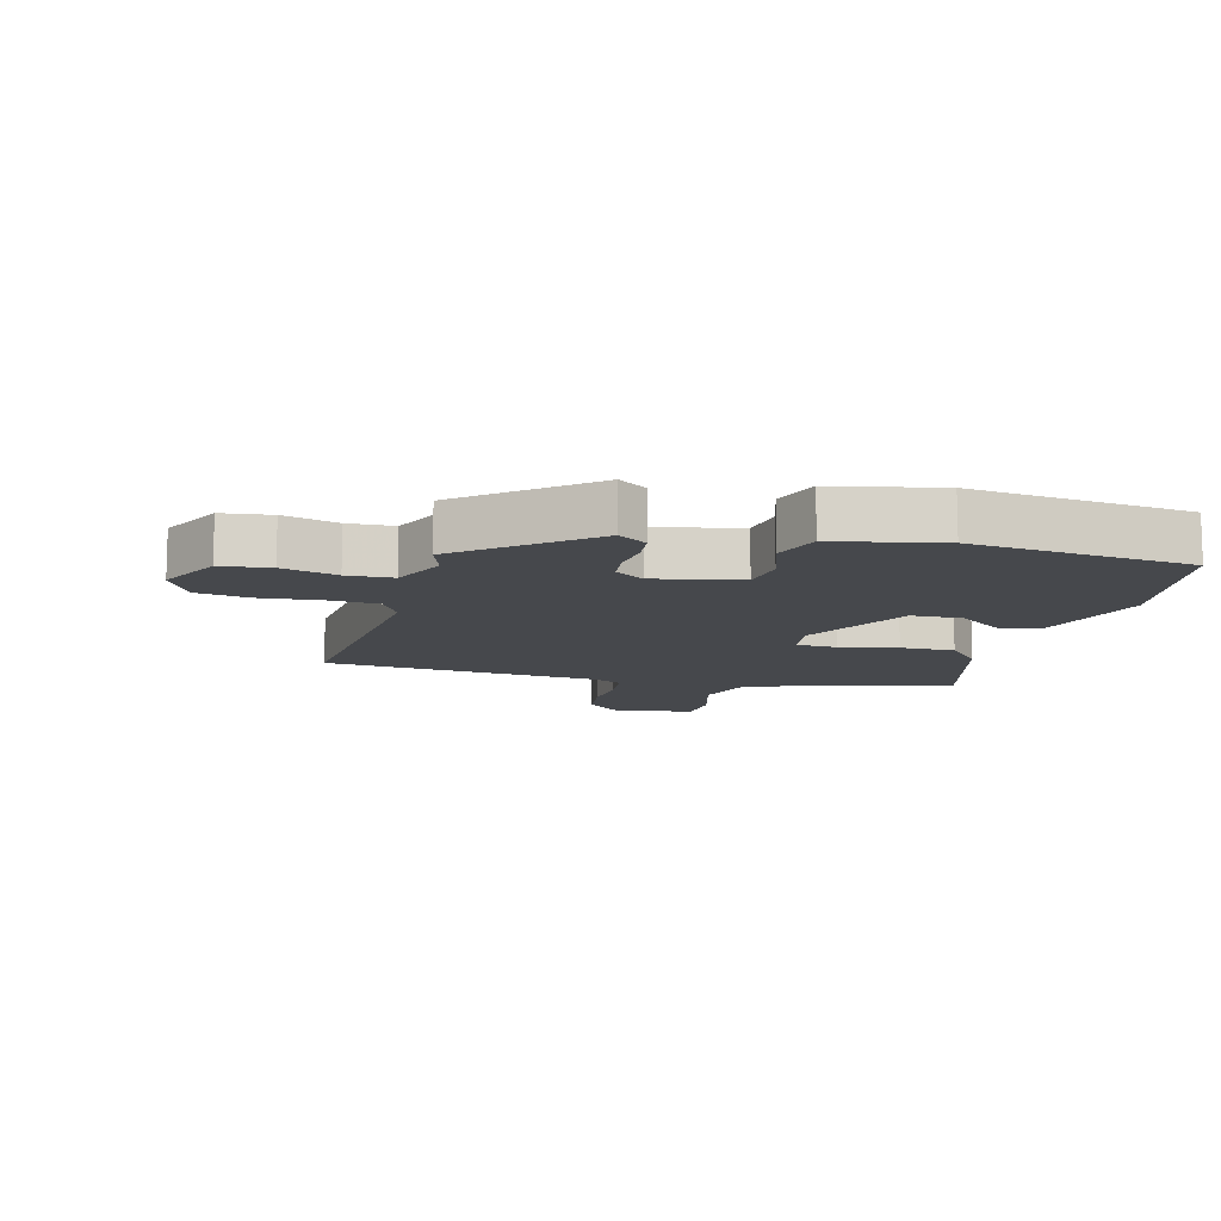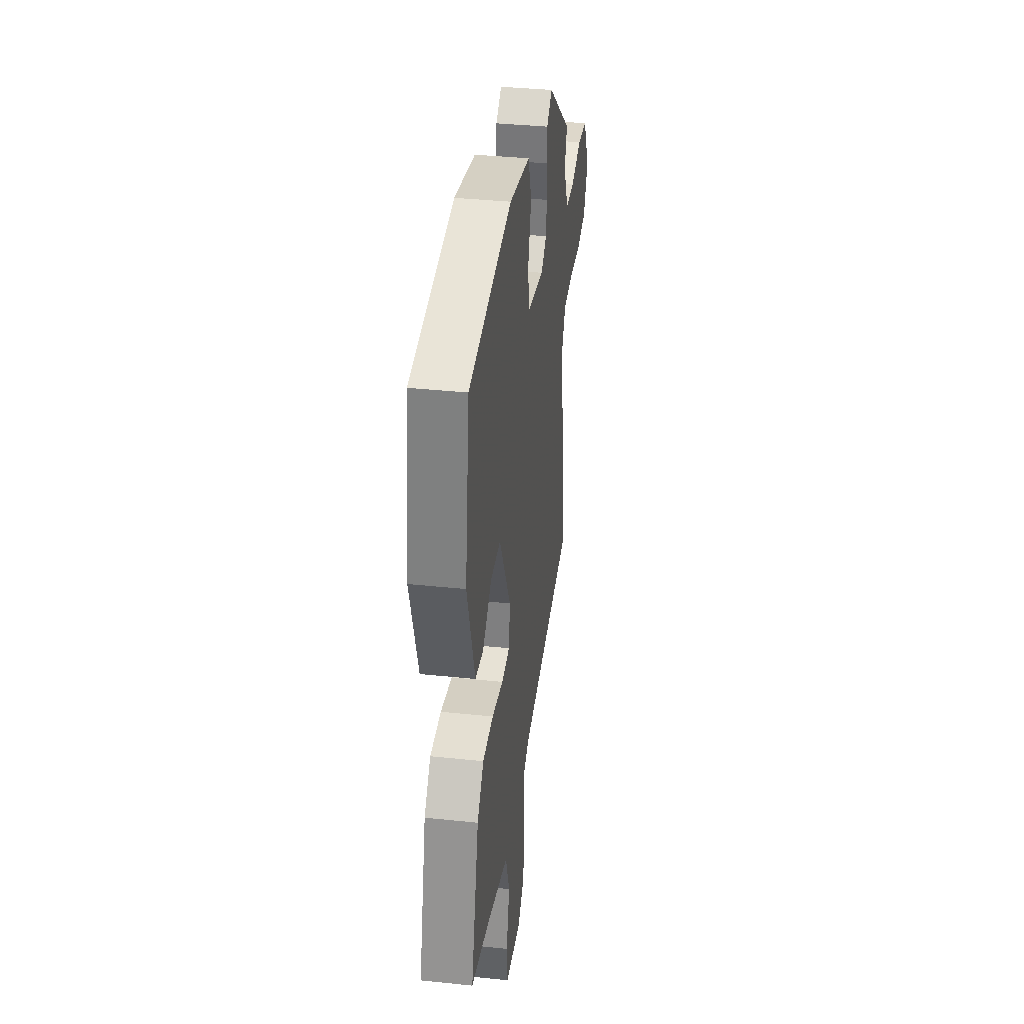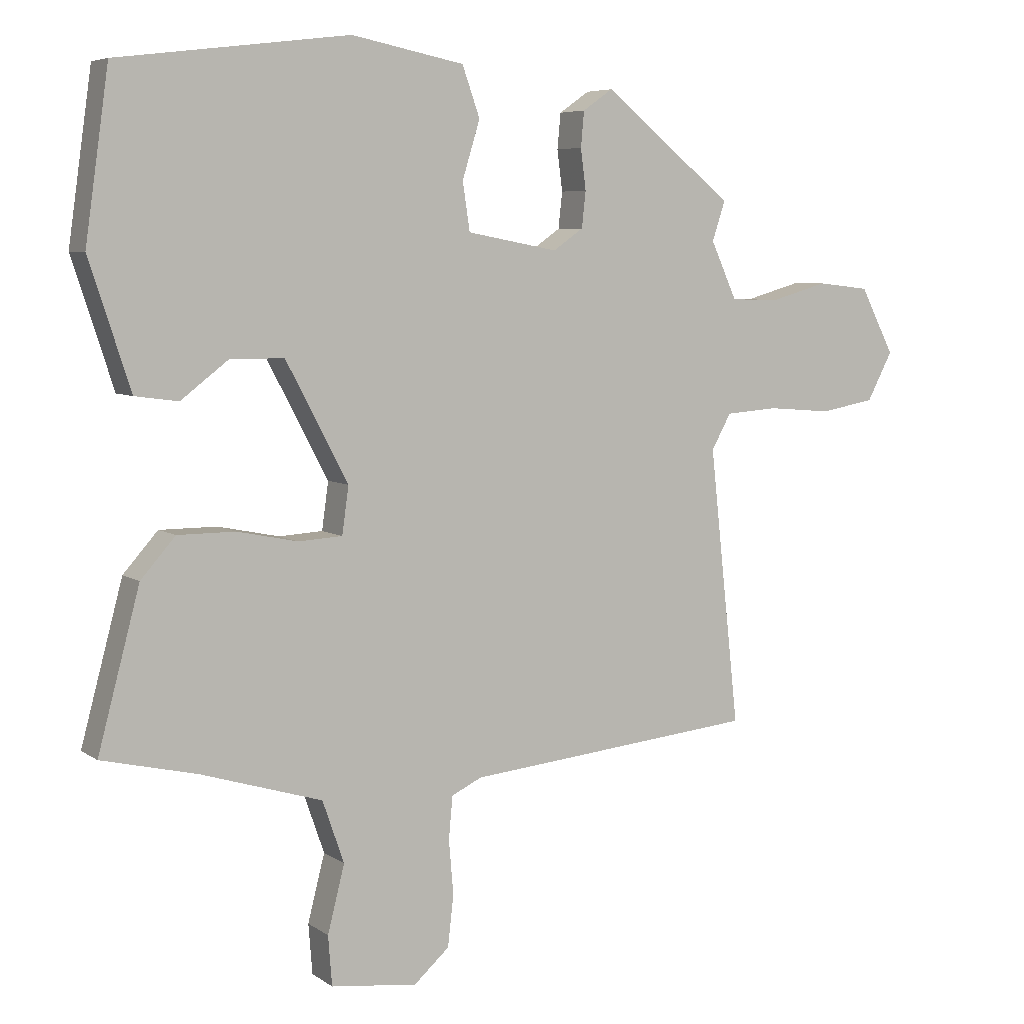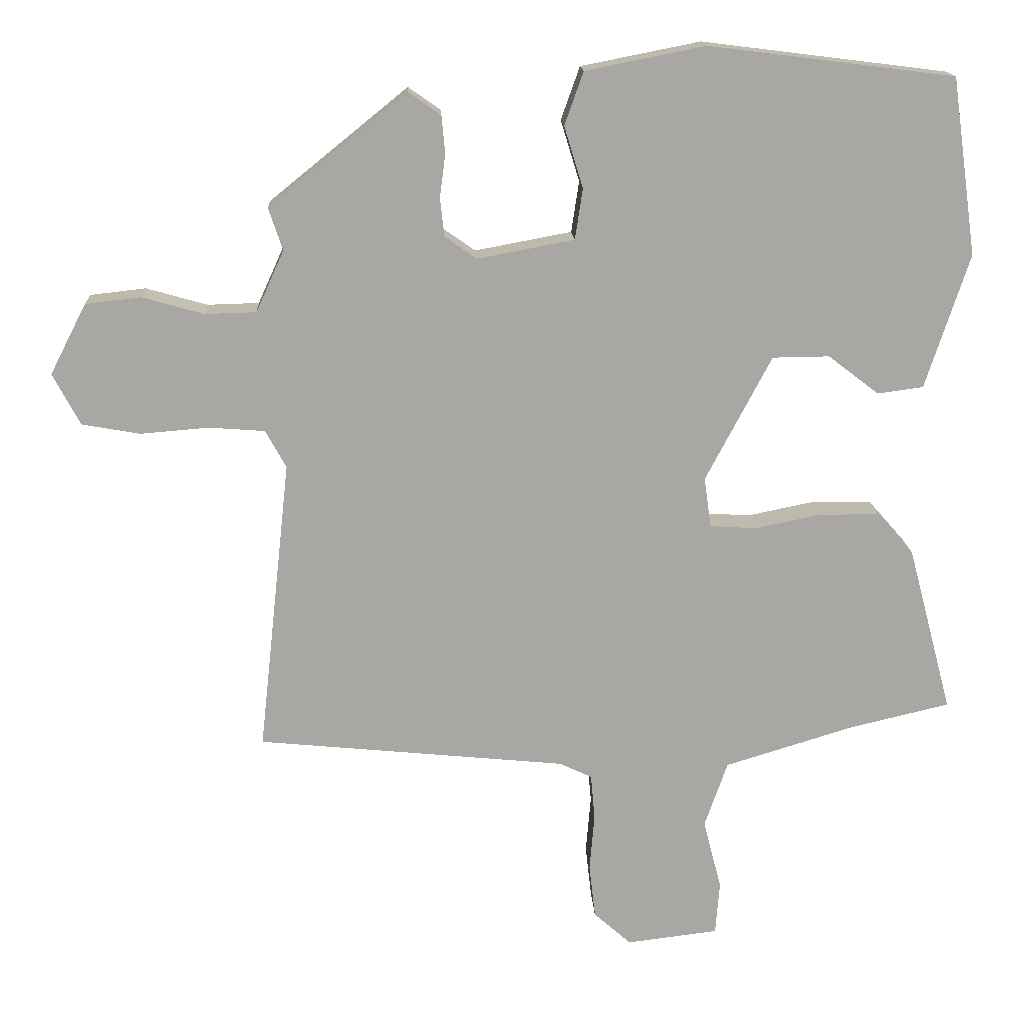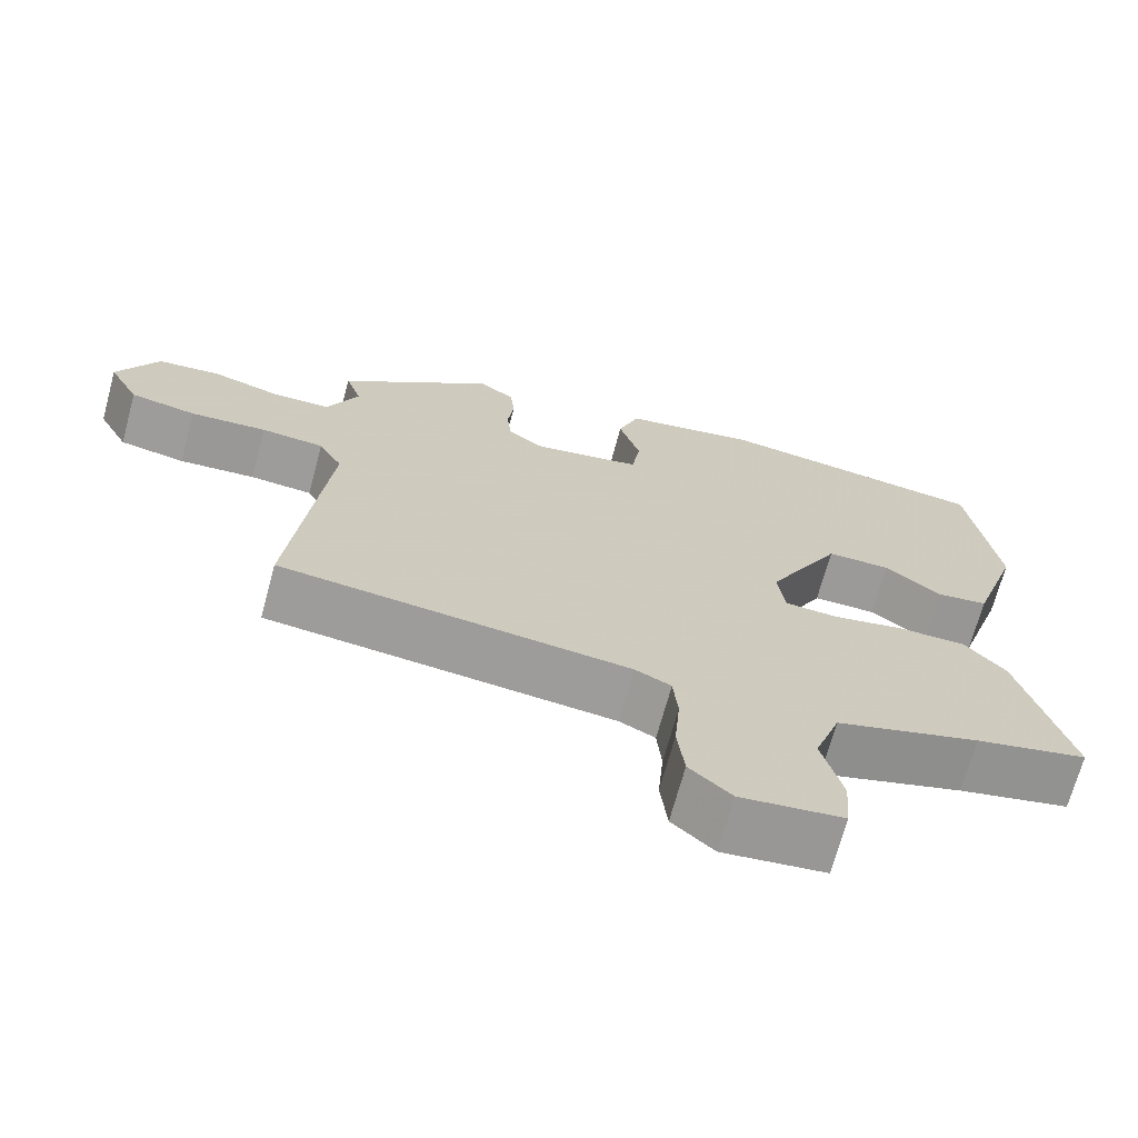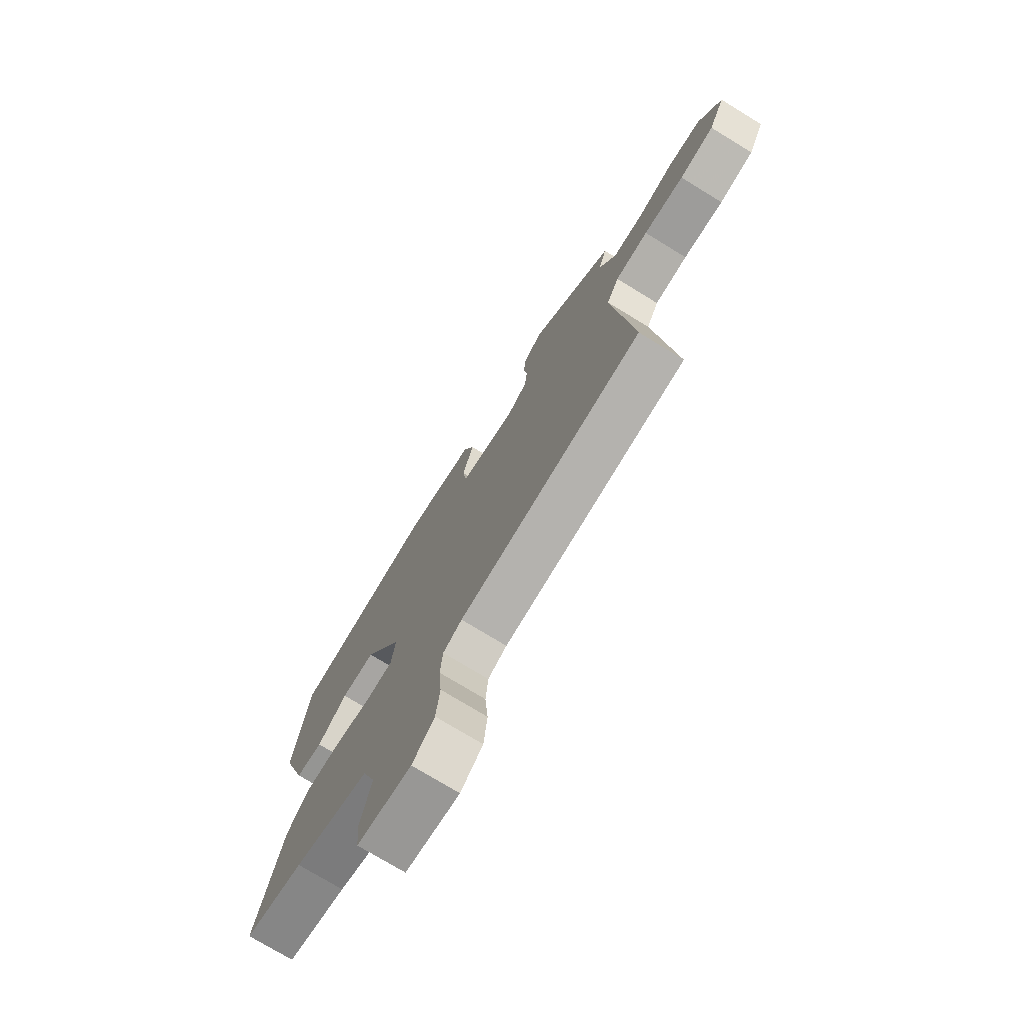
<metadata>
{"format":"obj","ext":"obj","renderer":"f3d","projection":"perspective","resolution":1024,"background":"white","views":[{"elev":-11.4,"azim":-14.1,"up":"+Y"},{"elev":37.0,"azim":97.7,"up":"+Z"},{"elev":6.1,"azim":151.7,"up":"+Z"},{"elev":15.6,"azim":-2.9,"up":"+Z"},{"elev":-69.6,"azim":-15.2,"up":"+Z"},{"elev":-74.6,"azim":-121.5,"up":"+Z"}]}
</metadata>
<code>
v -0.476 0.07 0.319
v -0.277 0.07 0.48
v -0.231 0.07 0.448
v -0.226 0.07 0.394
v -0.234 0.07 0.332
v -0.228 0.07 0.277
v -0.182 0.07 0.245
v -0.043 0.07 0.271
v -0.032 0.07 0.344
v -0.059 0.07 0.432
v -0.032 0.07 0.508
v 0.14 0.07 0.542
v 0.493 0.07 0.498
v 0.529 0.07 0.244
v 0.466 0.07 0.051
v 0.4 0.07 0.042
v 0.327 0.07 0.098
v 0.245 0.07 0.097
v 0.15 0.07 -0.083
v 0.16 0.07 -0.155
v 0.227 0.07 -0.159
v 0.32 0.07 -0.14
v 0.408 0.07 -0.14
v 0.461 0.07 -0.2
v 0.525 0.07 -0.44
v 0.38 0.07 -0.474
v 0.194 0.07 -0.531
v 0.161 0.07 -0.626
v 0.187 0.07 -0.728
v 0.181 0.07 -0.804
v 0.049 0.07 -0.82
v -0.005 0.07 -0.772
v -0.014 0.07 -0.694
v -0.007 0.07 -0.611
v -0.013 0.07 -0.546
v -0.059 0.07 -0.524
v -0.505 0.07 -0.48
v -0.459 0.07 -0.057
v -0.489 0.07 -0.003
v -0.569 0.07 0.003
v -0.667 0.07 -0.005
v -0.751 0.07 0.01
v -0.79 0.07 0.084
v -0.738 0.07 0.185
v -0.658 0.07 0.194
v -0.57 0.07 0.169
v -0.496 0.07 0.171
v -0.456 0.07 0.259
v -0.476 0 0.319
v -0.277 0 0.48
v -0.231 0 0.448
v -0.226 0 0.394
v -0.234 0 0.332
v -0.228 0 0.277
v -0.182 0 0.245
v -0.043 0 0.271
v -0.032 0 0.344
v -0.059 0 0.432
v -0.032 0 0.508
v 0.14 0 0.542
v 0.493 0 0.498
v 0.529 0 0.244
v 0.466 0 0.051
v 0.4 0 0.042
v 0.327 0 0.098
v 0.245 0 0.097
v 0.15 0 -0.083
v 0.16 0 -0.155
v 0.227 0 -0.159
v 0.32 0 -0.14
v 0.408 0 -0.14
v 0.461 0 -0.2
v 0.525 0 -0.44
v 0.38 0 -0.474
v 0.194 0 -0.531
v 0.161 0 -0.626
v 0.187 0 -0.728
v 0.181 0 -0.804
v 0.049 0 -0.82
v -0.005 0 -0.772
v -0.014 0 -0.694
v -0.007 0 -0.611
v -0.013 0 -0.546
v -0.059 0 -0.524
v -0.505 0 -0.48
v -0.459 0 -0.057
v -0.489 0 -0.003
v -0.569 0 0.003
v -0.667 0 -0.005
v -0.751 0 0.01
v -0.79 0 0.084
v -0.738 0 0.185
v -0.658 0 0.194
v -0.57 0 0.169
v -0.496 0 0.171
v -0.456 0 0.259
f 44 45 46
f 43 44 46
f 42 43 46
f 41 42 46
f 40 41 46
f 39 40 46 47
f 38 39 47 48
f 36 37 38
f 35 36 38 48
f 32 33 34
f 31 32 34
f 30 31 34
f 29 30 34
f 28 29 34
f 27 28 34 35
f 35 48 1
f 27 35 1
f 26 27 1
f 24 25 26
f 23 24 26
f 22 23 26
f 21 22 26
f 15 16 17
f 14 15 17
f 13 14 17
f 12 13 17
f 11 12 17
f 10 11 17
f 9 10 17 18
f 8 9 18 19
f 3 4 5
f 2 3 5
f 1 2 5
f 1 5 6
f 26 1 6 7
f 20 21 26
f 7 8 19 20
f 7 20 26
f 94 93 92
f 94 92 91
f 94 91 90
f 94 90 89
f 94 89 88
f 95 94 88 87
f 96 95 87 86
f 86 85 84
f 96 86 84 83
f 82 81 80
f 82 80 79
f 82 79 78
f 82 78 77
f 82 77 76
f 83 82 76 75
f 49 96 83
f 49 83 75
f 49 75 74
f 74 73 72
f 74 72 71
f 74 71 70
f 74 70 69
f 65 64 63
f 65 63 62
f 65 62 61
f 65 61 60
f 65 60 59
f 65 59 58
f 66 65 58 57
f 67 66 57 56
f 53 52 51
f 53 51 50
f 53 50 49
f 54 53 49
f 55 54 49 74
f 74 69 68
f 68 67 56 55
f 74 68 55
f 1 49 50 2
f 2 50 51 3
f 3 51 52 4
f 4 52 53 5
f 5 53 54 6
f 6 54 55 7
f 7 55 56 8
f 8 56 57 9
f 9 57 58 10
f 10 58 59 11
f 11 59 60 12
f 12 60 61 13
f 13 61 62 14
f 14 62 63 15
f 15 63 64 16
f 16 64 65 17
f 17 65 66 18
f 18 66 67 19
f 19 67 68 20
f 20 68 69 21
f 21 69 70 22
f 22 70 71 23
f 23 71 72 24
f 24 72 73 25
f 25 73 74 26
f 26 74 75 27
f 27 75 76 28
f 28 76 77 29
f 29 77 78 30
f 30 78 79 31
f 31 79 80 32
f 32 80 81 33
f 33 81 82 34
f 34 82 83 35
f 35 83 84 36
f 36 84 85 37
f 37 85 86 38
f 38 86 87 39
f 39 87 88 40
f 40 88 89 41
f 41 89 90 42
f 42 90 91 43
f 43 91 92 44
f 44 92 93 45
f 45 93 94 46
f 46 94 95 47
f 47 95 96 48
f 48 96 49 1

</code>
